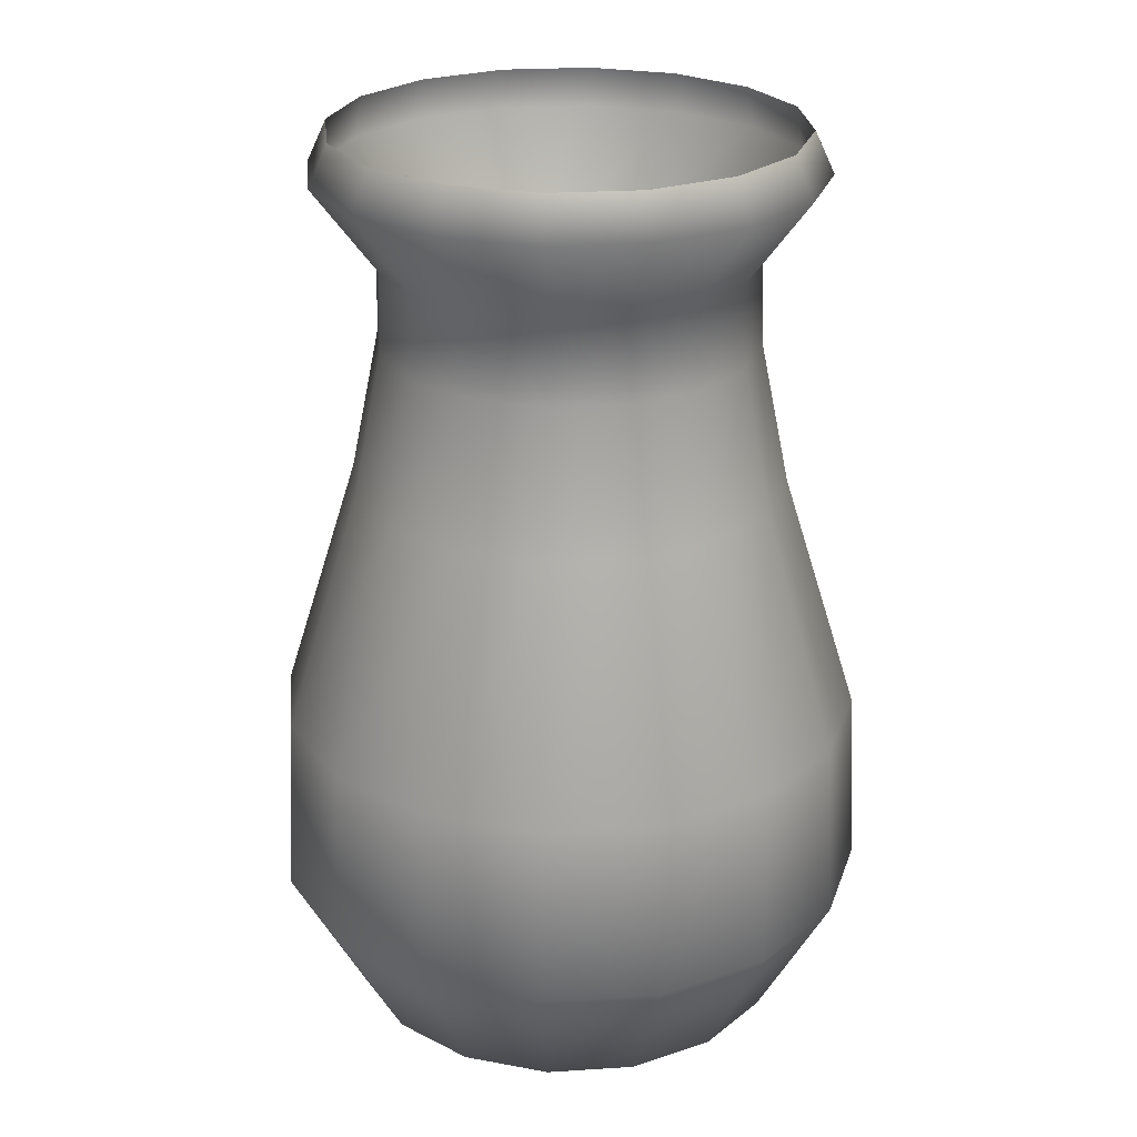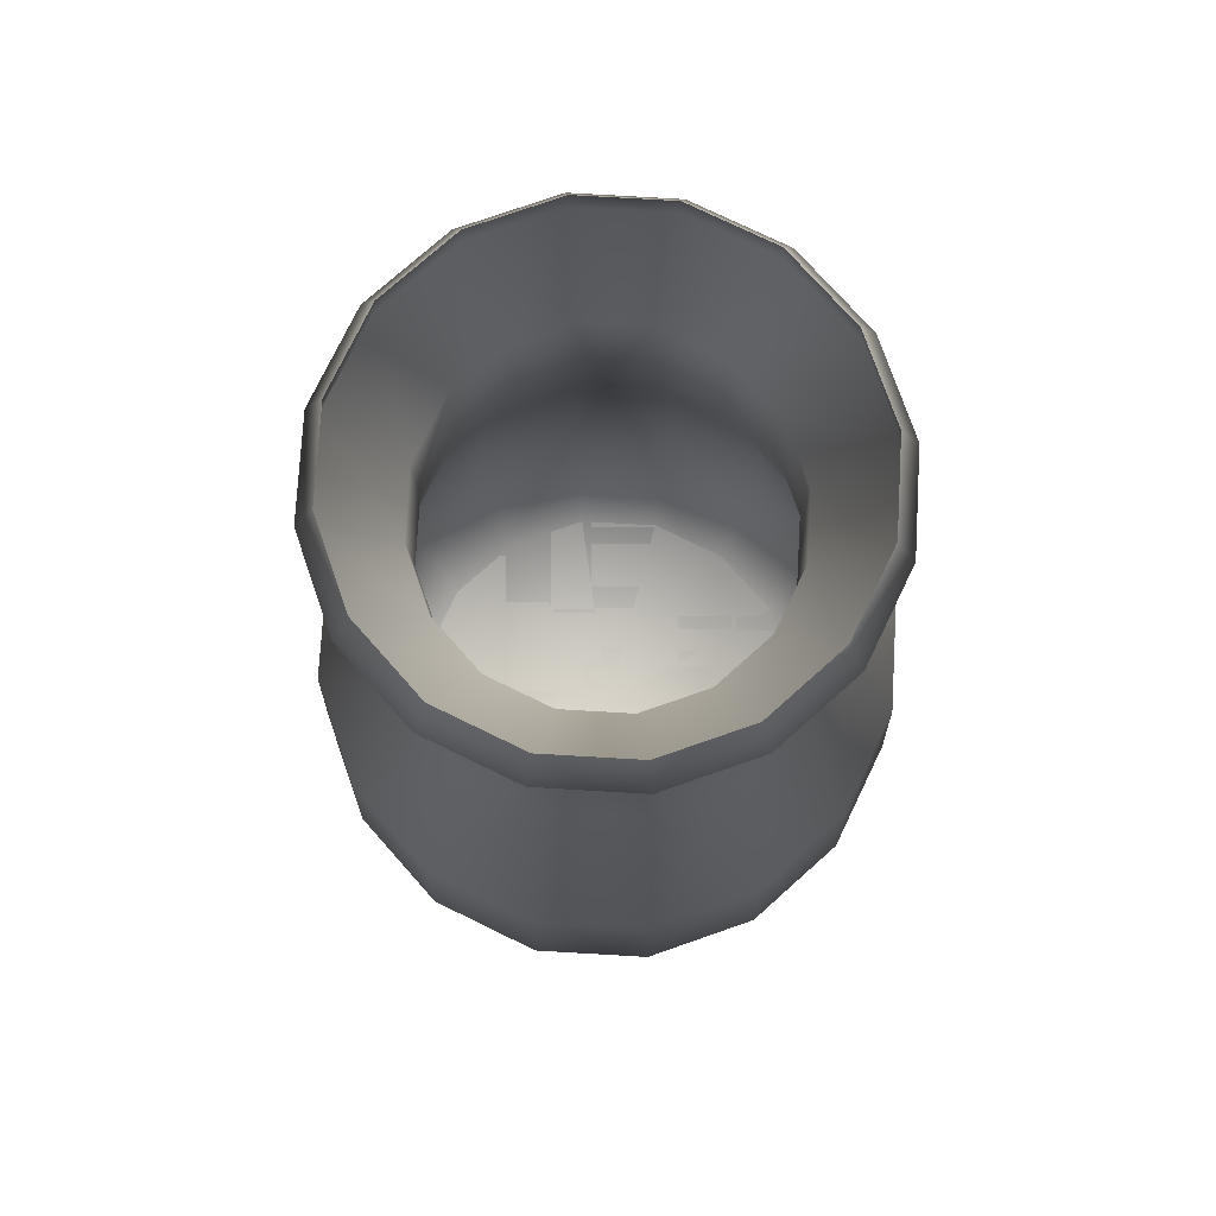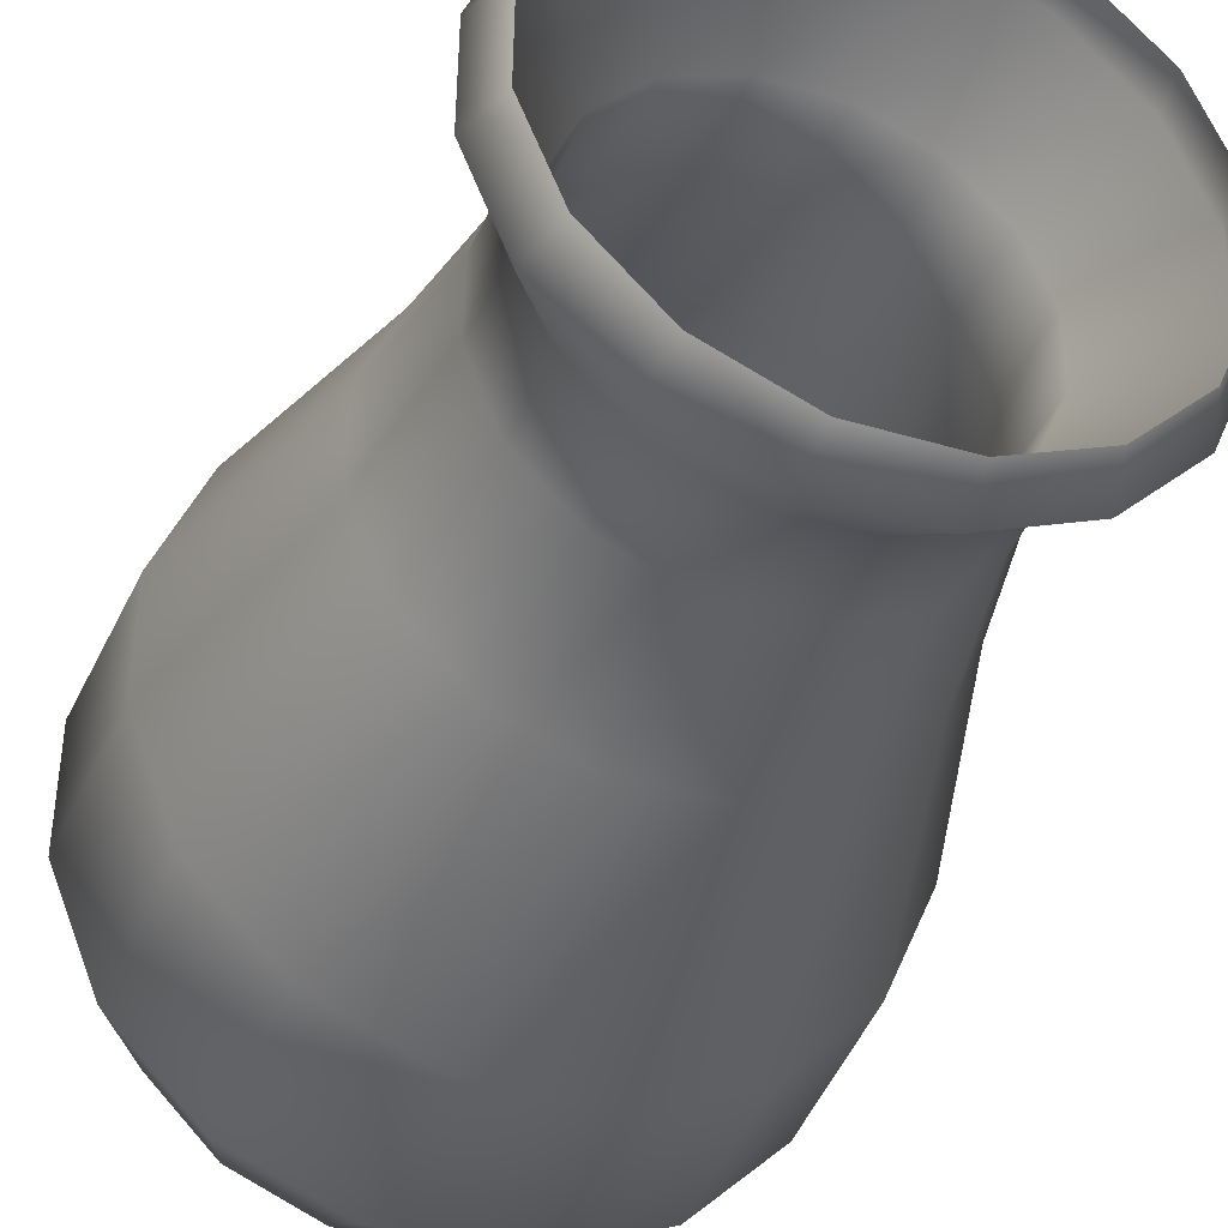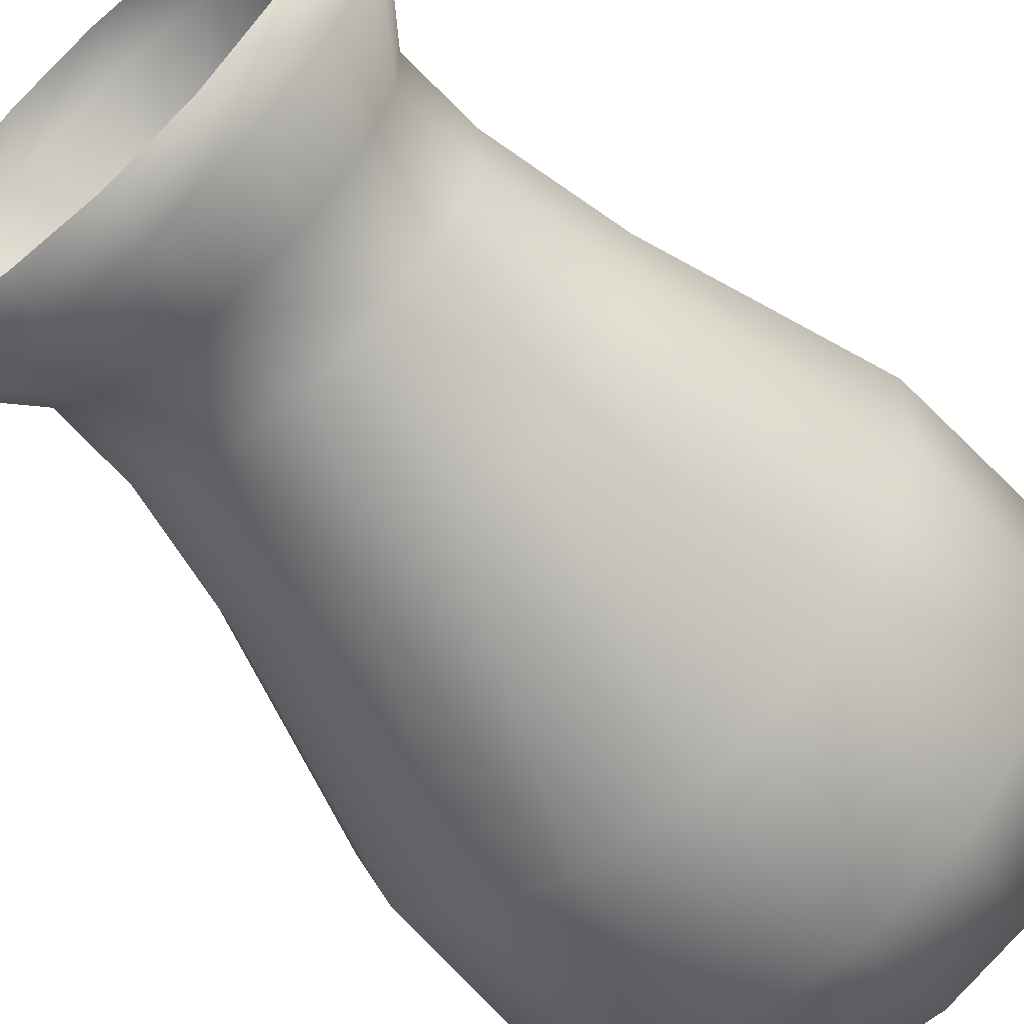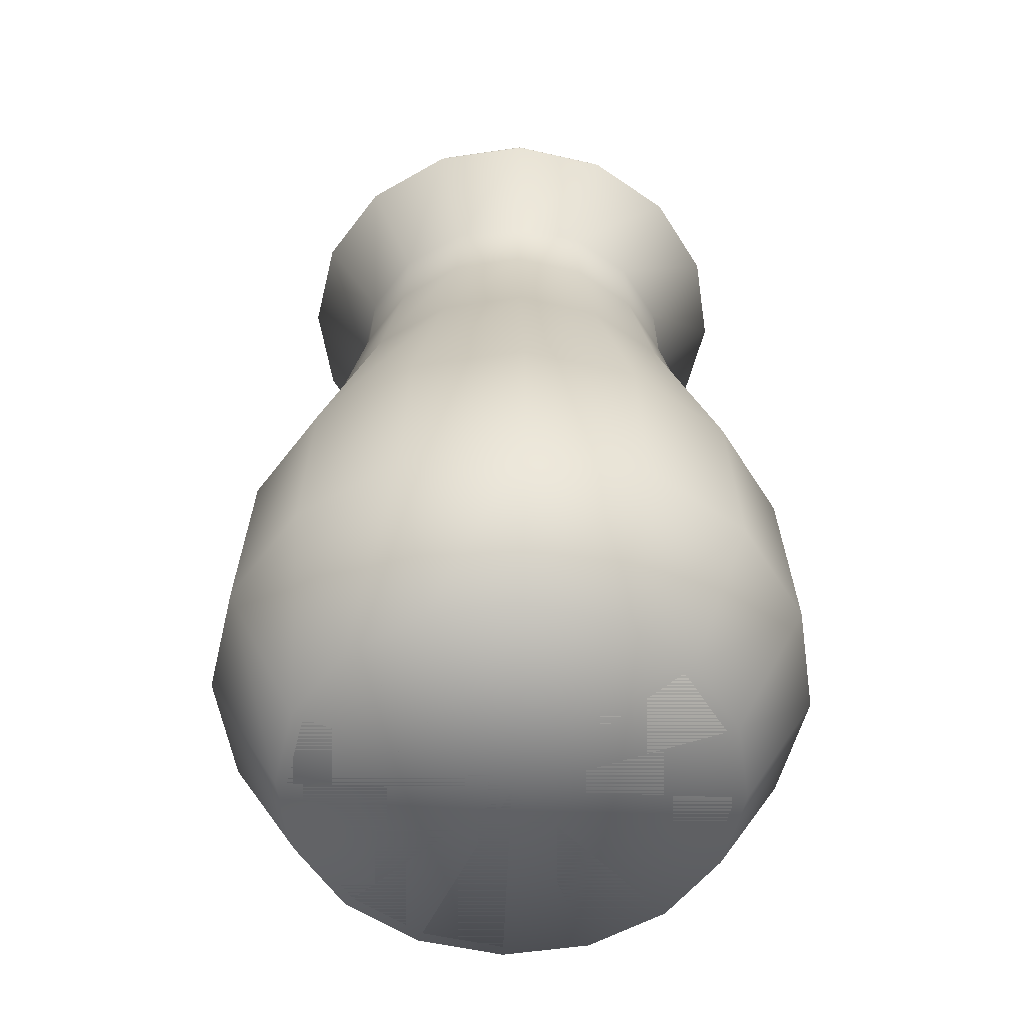
<metadata>
{"format":"obj","ext":"obj","renderer":"f3d","projection":"perspective","resolution":1024,"background":"white","views":[{"elev":25.1,"azim":-141.4,"up":"+Y"},{"elev":76.5,"azim":-19.7,"up":"+Y"},{"elev":-38.6,"azim":159.9,"up":"+Z"},{"elev":-60.3,"azim":-138.6,"up":"+Z"},{"elev":-54.6,"azim":120.8,"up":"+Y"}]}
</metadata>
<code>
g object
v 0.5528 0.6097 0.3784
v 0.5234 0.7567 0.3723
v 0.5242 0.7567 0.2962
v 0.5536 0.6097 0.2906
v 0.5208 0.8433 0.3717
v 0.5215 0.8433 0.2966
v 0.5855 0.9324 0.3852
v 0.5865 0.9324 0.2843
v 0.5659 0.975 0.3811
v 0.5668 0.975 0.288
v 0.5727 0.9324 0.3825
v 0.5737 0.9324 0.2867
v 0.5037 0.8433 0.3682
v 0.5044 0.8433 0.2999
v 0.5011 0.7567 0.3676
v 0.5017 0.7567 0.3004
v 0.525 0.6097 0.3726
v 0.5258 0.6097 0.2958
v 0.5946 0.36 0.3871
v 0.5956 0.36 0.2826
v 0.6109 0.1703 0.3906
v 0.612 0.1703 0.2795
v 0.5499 0.025 0.3778
v 0.5506 0.025 0.2911
v 0.3324 0.025 0.3324
v 0.5614 0.025 0.3802
v 0.5622 0.025 0.289
v 0.6387 0.1703 0.3964
v 0.6398 0.1703 0.2742
v 0.6293 0.36 0.3944
v 0.6304 0.36 0.276
v 0.4956 0.7567 0.2255
v 0.5208 0.6097 0.209
v 0.4934 0.8433 0.227
v 0.5486 0.9324 0.1907
v 0.5319 0.975 0.2018
v 0.5379 0.9324 0.1978
v 0.4788 0.8433 0.2365
v 0.4766 0.7567 0.238
v 0.4971 0.6097 0.2245
v 0.5565 0.36 0.1856
v 0.5704 0.1703 0.1766
v 0.5182 0.025 0.2107
v 0.5281 0.025 0.2043
v 0.5941 0.1703 0.161
v 0.5862 0.36 0.1663
v 0.4423 0.7567 0.1711
v 0.4593 0.6097 0.1463
v 0.4408 0.8433 0.1734
v 0.478 0.9324 0.1187
v 0.4668 0.975 0.1354
v 0.4708 0.9324 0.1295
v 0.4309 0.8433 0.1878
v 0.4295 0.7567 0.19
v 0.4432 0.6097 0.1697
v 0.4833 0.36 0.111
v 0.4927 0.1703 0.09737
v 0.4575 0.025 0.1488
v 0.4641 0.025 0.1392
v 0.5086 0.1703 0.07393
v 0.5033 0.36 0.08177
v 0.3723 0.7567 0.1414
v 0.3783 0.6097 0.1119
v 0.3717 0.8433 0.144
v 0.3851 0.9324 0.07925
v 0.3811 0.975 0.09895
v 0.3825 0.9324 0.09195
v 0.3682 0.8433 0.161
v 0.3676 0.7567 0.1637
v 0.3726 0.6097 0.1397
v 0.3871 0.36 0.0701
v 0.3905 0.1703 0.05385
v 0.3777 0.025 0.1149
v 0.3801 0.025 0.1034
v 0.3963 0.1703 0.02612
v 0.3943 0.36 0.03546
v 0.2962 0.7567 0.1406
v 0.2905 0.6097 0.1111
v 0.2965 0.8433 0.1433
v 0.2843 0.9324 0.07832
v 0.2881 0.975 0.09811
v 0.2867 0.9324 0.09111
v 0.2998 0.8433 0.1604
v 0.3004 0.7567 0.163
v 0.2958 0.6097 0.1389
v 0.2825 0.36 0.06917
v 0.2794 0.1703 0.05282
v 0.291 0.025 0.1141
v 0.2889 0.025 0.1026
v 0.2742 0.1703 0.025
v 0.276 0.36 0.03434
v 0.2254 0.7567 0.1691
v 0.2089 0.6097 0.144
v 0.227 0.8433 0.1713
v 0.1907 0.9324 0.116
v 0.2018 0.975 0.1328
v 0.1978 0.9324 0.1269
v 0.2365 0.8433 0.186
v 0.238 0.7567 0.1882
v 0.2245 0.6097 0.1677
v 0.1856 0.36 0.1083
v 0.1766 0.1703 0.09438
v 0.2106 0.025 0.1465
v 0.2043 0.025 0.1367
v 0.161 0.1703 0.07066
v 0.1662 0.36 0.0786
v 0.1711 0.7567 0.2225
v 0.1462 0.6097 0.2055
v 0.1733 0.8433 0.224
v 0.1187 0.9324 0.1867
v 0.1354 0.975 0.198
v 0.1295 0.9324 0.194
v 0.1878 0.8433 0.2338
v 0.19 0.7567 0.2353
v 0.1696 0.6097 0.2215
v 0.1111 0.36 0.1815
v 0.09727 0.1703 0.1722
v 0.1488 0.025 0.2073
v 0.1392 0.025 0.2006
v 0.07384 0.1703 0.1561
v 0.08177 0.36 0.1615
v 0.1414 0.7567 0.2925
v 0.1118 0.6097 0.2864
v 0.144 0.8433 0.2931
v 0.07925 0.9324 0.2795
v 0.09895 0.975 0.2837
v 0.09195 0.9324 0.2823
v 0.161 0.8433 0.2966
v 0.1637 0.7567 0.2972
v 0.1396 0.6097 0.2922
v 0.0701 0.36 0.2777
v 0.05385 0.1703 0.2743
v 0.1149 0.025 0.287
v 0.1033 0.025 0.2846
v 0.02603 0.1703 0.2685
v 0.03536 0.36 0.2704
v 0.1406 0.7567 0.3687
v 0.111 0.6097 0.3742
v 0.1432 0.8433 0.3682
v 0.07832 0.9324 0.3805
v 0.09811 0.975 0.3767
v 0.09102 0.9324 0.378
v 0.1604 0.8433 0.365
v 0.163 0.7567 0.3644
v 0.1389 0.6097 0.369
v 0.06917 0.36 0.3822
v 0.05282 0.1703 0.3852
v 0.1141 0.025 0.3737
v 0.1026 0.025 0.3759
v 0.025 0.1703 0.3906
v 0.03424 0.36 0.3888
v 0.1691 0.7567 0.4393
v 0.1439 0.6097 0.4557
v 0.1713 0.8433 0.4378
v 0.116 0.9324 0.474
v 0.1329 0.975 0.463
v 0.1269 0.9324 0.4669
v 0.1859 0.8433 0.4283
v 0.1882 0.7567 0.4268
v 0.1676 0.6097 0.4402
v 0.1082 0.36 0.4792
v 0.09438 0.1703 0.4882
v 0.1465 0.025 0.4541
v 0.1367 0.025 0.4605
v 0.07066 0.1703 0.5037
v 0.0786 0.36 0.4986
v 0.2224 0.7567 0.4936
v 0.2054 0.6097 0.5185
v 0.224 0.8433 0.4914
v 0.1867 0.9324 0.546
v 0.198 0.975 0.5294
v 0.194 0.9324 0.5353
v 0.2338 0.8433 0.477
v 0.2352 0.7567 0.4748
v 0.2214 0.6097 0.495
v 0.1814 0.36 0.5538
v 0.1721 0.1703 0.5674
v 0.2073 0.025 0.516
v 0.2005 0.025 0.5257
v 0.1561 0.1703 0.5909
v 0.1615 0.36 0.583
v 0.2925 0.7567 0.5234
v 0.2864 0.6097 0.5528
v 0.2931 0.8433 0.5208
v 0.2795 0.9324 0.5855
v 0.2837 0.975 0.5658
v 0.2823 0.9324 0.5728
v 0.2966 0.8433 0.5037
v 0.2972 0.7567 0.5011
v 0.2922 0.6097 0.5251
v 0.2777 0.36 0.5947
v 0.2743 0.1703 0.6109
v 0.2869 0.025 0.5499
v 0.2845 0.025 0.5614
v 0.2684 0.1703 0.6387
v 0.2704 0.36 0.6293
v 0.3686 0.7567 0.5242
v 0.3742 0.6097 0.5537
v 0.3682 0.8433 0.5216
v 0.3805 0.9324 0.5865
v 0.3767 0.975 0.5668
v 0.378 0.9324 0.5737
v 0.3649 0.8433 0.5044
v 0.3644 0.7567 0.5018
v 0.3689 0.6097 0.5259
v 0.3822 0.36 0.5956
v 0.3852 0.1703 0.612
v 0.3737 0.025 0.5507
v 0.3759 0.025 0.5622
v 0.3906 0.1703 0.6398
v 0.3888 0.36 0.6304
v 0.4392 0.7567 0.4957
v 0.4557 0.6097 0.5208
v 0.4378 0.8433 0.4935
v 0.4739 0.9324 0.5487
v 0.463 0.975 0.5319
v 0.4669 0.9324 0.5379
v 0.4282 0.8433 0.4788
v 0.4267 0.7567 0.4766
v 0.4401 0.6097 0.4971
v 0.4791 0.36 0.5566
v 0.4881 0.1703 0.5704
v 0.4541 0.025 0.5183
v 0.4604 0.025 0.5281
v 0.5037 0.1703 0.5941
v 0.4985 0.36 0.5862
v 0.4936 0.7567 0.4424
v 0.5185 0.6097 0.4593
v 0.4914 0.8433 0.4408
v 0.546 0.9324 0.4781
v 0.5294 0.975 0.4668
v 0.5352 0.9324 0.4708
v 0.4769 0.8433 0.431
v 0.4748 0.7567 0.4295
v 0.495 0.6097 0.4433
v 0.5537 0.36 0.4834
v 0.5674 0.1703 0.4927
v 0.516 0.025 0.4576
v 0.5256 0.025 0.4641
v 0.5909 0.1703 0.5087
v 0.583 0.36 0.5033
f 3 2 1
f 4 3 1
f 6 5 2
f 3 6 2
f 8 7 5
f 6 8 5
f 10 9 7
f 8 10 7
f 12 11 9
f 10 12 9
f 14 13 11
f 12 14 11
f 16 15 13
f 14 16 13
f 18 17 15
f 16 18 15
f 20 19 17
f 18 20 17
f 22 21 19
f 20 22 19
f 24 23 21
f 22 24 21
f 24 25 23
f 27 26 25
f 29 28 26
f 27 29 26
f 31 30 28
f 29 31 28
f 4 1 30
f 31 4 30
f 32 3 4
f 33 32 4
f 34 6 3
f 32 34 3
f 35 8 6
f 34 35 6
f 36 10 8
f 35 36 8
f 37 12 10
f 36 37 10
f 38 14 12
f 37 38 12
f 39 16 14
f 38 39 14
f 40 18 16
f 39 40 16
f 41 20 18
f 40 41 18
f 42 22 20
f 41 42 20
f 43 24 22
f 42 43 22
f 43 25 24
f 44 27 25
f 45 29 27
f 44 45 27
f 46 31 29
f 45 46 29
f 33 4 31
f 46 33 31
f 47 32 33
f 48 47 33
f 49 34 32
f 47 49 32
f 50 35 34
f 49 50 34
f 51 36 35
f 50 51 35
f 52 37 36
f 51 52 36
f 53 38 37
f 52 53 37
f 54 39 38
f 53 54 38
f 55 40 39
f 54 55 39
f 56 41 40
f 55 56 40
f 57 42 41
f 56 57 41
f 58 43 42
f 57 58 42
f 58 25 43
f 59 44 25
f 60 45 44
f 59 60 44
f 61 46 45
f 60 61 45
f 48 33 46
f 61 48 46
f 62 47 48
f 63 62 48
f 64 49 47
f 62 64 47
f 65 50 49
f 64 65 49
f 66 51 50
f 65 66 50
f 67 52 51
f 66 67 51
f 68 53 52
f 67 68 52
f 69 54 53
f 68 69 53
f 70 55 54
f 69 70 54
f 71 56 55
f 70 71 55
f 72 57 56
f 71 72 56
f 73 58 57
f 72 73 57
f 73 25 58
f 74 59 25
f 75 60 59
f 74 75 59
f 76 61 60
f 75 76 60
f 63 48 61
f 76 63 61
f 77 62 63
f 78 77 63
f 79 64 62
f 77 79 62
f 80 65 64
f 79 80 64
f 81 66 65
f 80 81 65
f 82 67 66
f 81 82 66
f 83 68 67
f 82 83 67
f 84 69 68
f 83 84 68
f 85 70 69
f 84 85 69
f 86 71 70
f 85 86 70
f 87 72 71
f 86 87 71
f 88 73 72
f 87 88 72
f 88 25 73
f 89 74 25
f 90 75 74
f 89 90 74
f 91 76 75
f 90 91 75
f 78 63 76
f 91 78 76
f 92 77 78
f 93 92 78
f 94 79 77
f 92 94 77
f 95 80 79
f 94 95 79
f 96 81 80
f 95 96 80
f 97 82 81
f 96 97 81
f 98 83 82
f 97 98 82
f 99 84 83
f 98 99 83
f 100 85 84
f 99 100 84
f 101 86 85
f 100 101 85
f 102 87 86
f 101 102 86
f 103 88 87
f 102 103 87
f 103 25 88
f 104 89 25
f 105 90 89
f 104 105 89
f 106 91 90
f 105 106 90
f 93 78 91
f 106 93 91
f 107 92 93
f 108 107 93
f 109 94 92
f 107 109 92
f 110 95 94
f 109 110 94
f 111 96 95
f 110 111 95
f 112 97 96
f 111 112 96
f 113 98 97
f 112 113 97
f 114 99 98
f 113 114 98
f 115 100 99
f 114 115 99
f 116 101 100
f 115 116 100
f 117 102 101
f 116 117 101
f 118 103 102
f 117 118 102
f 118 25 103
f 119 104 25
f 120 105 104
f 119 120 104
f 121 106 105
f 120 121 105
f 108 93 106
f 121 108 106
f 122 107 108
f 123 122 108
f 124 109 107
f 122 124 107
f 125 110 109
f 124 125 109
f 126 111 110
f 125 126 110
f 127 112 111
f 126 127 111
f 128 113 112
f 127 128 112
f 129 114 113
f 128 129 113
f 130 115 114
f 129 130 114
f 131 116 115
f 130 131 115
f 132 117 116
f 131 132 116
f 133 118 117
f 132 133 117
f 133 25 118
f 134 119 25
f 135 120 119
f 134 135 119
f 136 121 120
f 135 136 120
f 123 108 121
f 136 123 121
f 137 122 123
f 138 137 123
f 139 124 122
f 137 139 122
f 140 125 124
f 139 140 124
f 141 126 125
f 140 141 125
f 142 127 126
f 141 142 126
f 143 128 127
f 142 143 127
f 144 129 128
f 143 144 128
f 145 130 129
f 144 145 129
f 146 131 130
f 145 146 130
f 147 132 131
f 146 147 131
f 148 133 132
f 147 148 132
f 148 25 133
f 149 134 25
f 150 135 134
f 149 150 134
f 151 136 135
f 150 151 135
f 138 123 136
f 151 138 136
f 152 137 138
f 153 152 138
f 154 139 137
f 152 154 137
f 155 140 139
f 154 155 139
f 156 141 140
f 155 156 140
f 157 142 141
f 156 157 141
f 158 143 142
f 157 158 142
f 159 144 143
f 158 159 143
f 160 145 144
f 159 160 144
f 161 146 145
f 160 161 145
f 162 147 146
f 161 162 146
f 163 148 147
f 162 163 147
f 163 25 148
f 164 149 25
f 165 150 149
f 164 165 149
f 166 151 150
f 165 166 150
f 153 138 151
f 166 153 151
f 167 152 153
f 168 167 153
f 169 154 152
f 167 169 152
f 170 155 154
f 169 170 154
f 171 156 155
f 170 171 155
f 172 157 156
f 171 172 156
f 173 158 157
f 172 173 157
f 174 159 158
f 173 174 158
f 175 160 159
f 174 175 159
f 176 161 160
f 175 176 160
f 177 162 161
f 176 177 161
f 178 163 162
f 177 178 162
f 178 25 163
f 179 164 25
f 180 165 164
f 179 180 164
f 181 166 165
f 180 181 165
f 168 153 166
f 181 168 166
f 182 167 168
f 183 182 168
f 184 169 167
f 182 184 167
f 185 170 169
f 184 185 169
f 186 171 170
f 185 186 170
f 187 172 171
f 186 187 171
f 188 173 172
f 187 188 172
f 189 174 173
f 188 189 173
f 190 175 174
f 189 190 174
f 191 176 175
f 190 191 175
f 192 177 176
f 191 192 176
f 193 178 177
f 192 193 177
f 193 25 178
f 194 179 25
f 195 180 179
f 194 195 179
f 196 181 180
f 195 196 180
f 183 168 181
f 196 183 181
f 197 182 183
f 198 197 183
f 199 184 182
f 197 199 182
f 200 185 184
f 199 200 184
f 201 186 185
f 200 201 185
f 202 187 186
f 201 202 186
f 203 188 187
f 202 203 187
f 204 189 188
f 203 204 188
f 205 190 189
f 204 205 189
f 206 191 190
f 205 206 190
f 207 192 191
f 206 207 191
f 208 193 192
f 207 208 192
f 208 25 193
f 209 194 25
f 210 195 194
f 209 210 194
f 211 196 195
f 210 211 195
f 198 183 196
f 211 198 196
f 212 197 198
f 213 212 198
f 214 199 197
f 212 214 197
f 215 200 199
f 214 215 199
f 216 201 200
f 215 216 200
f 217 202 201
f 216 217 201
f 218 203 202
f 217 218 202
f 219 204 203
f 218 219 203
f 220 205 204
f 219 220 204
f 221 206 205
f 220 221 205
f 222 207 206
f 221 222 206
f 223 208 207
f 222 223 207
f 223 25 208
f 224 209 25
f 225 210 209
f 224 225 209
f 226 211 210
f 225 226 210
f 213 198 211
f 226 213 211
f 227 212 213
f 228 227 213
f 229 214 212
f 227 229 212
f 230 215 214
f 229 230 214
f 231 216 215
f 230 231 215
f 232 217 216
f 231 232 216
f 233 218 217
f 232 233 217
f 234 219 218
f 233 234 218
f 235 220 219
f 234 235 219
f 236 221 220
f 235 236 220
f 237 222 221
f 236 237 221
f 238 223 222
f 237 238 222
f 238 25 223
f 239 224 25
f 240 225 224
f 239 240 224
f 241 226 225
f 240 241 225
f 228 213 226
f 241 228 226
f 2 227 228
f 1 2 228
f 5 229 227
f 2 5 227
f 7 230 229
f 5 7 229
f 9 231 230
f 7 9 230
f 11 232 231
f 9 11 231
f 13 233 232
f 11 13 232
f 15 234 233
f 13 15 233
f 17 235 234
f 15 17 234
f 19 236 235
f 17 19 235
f 21 237 236
f 19 21 236
f 23 238 237
f 21 23 237
f 23 25 238
f 26 239 25
f 28 240 239
f 26 28 239
f 30 241 240
f 28 30 240
f 1 228 241
f 30 1 241

</code>
